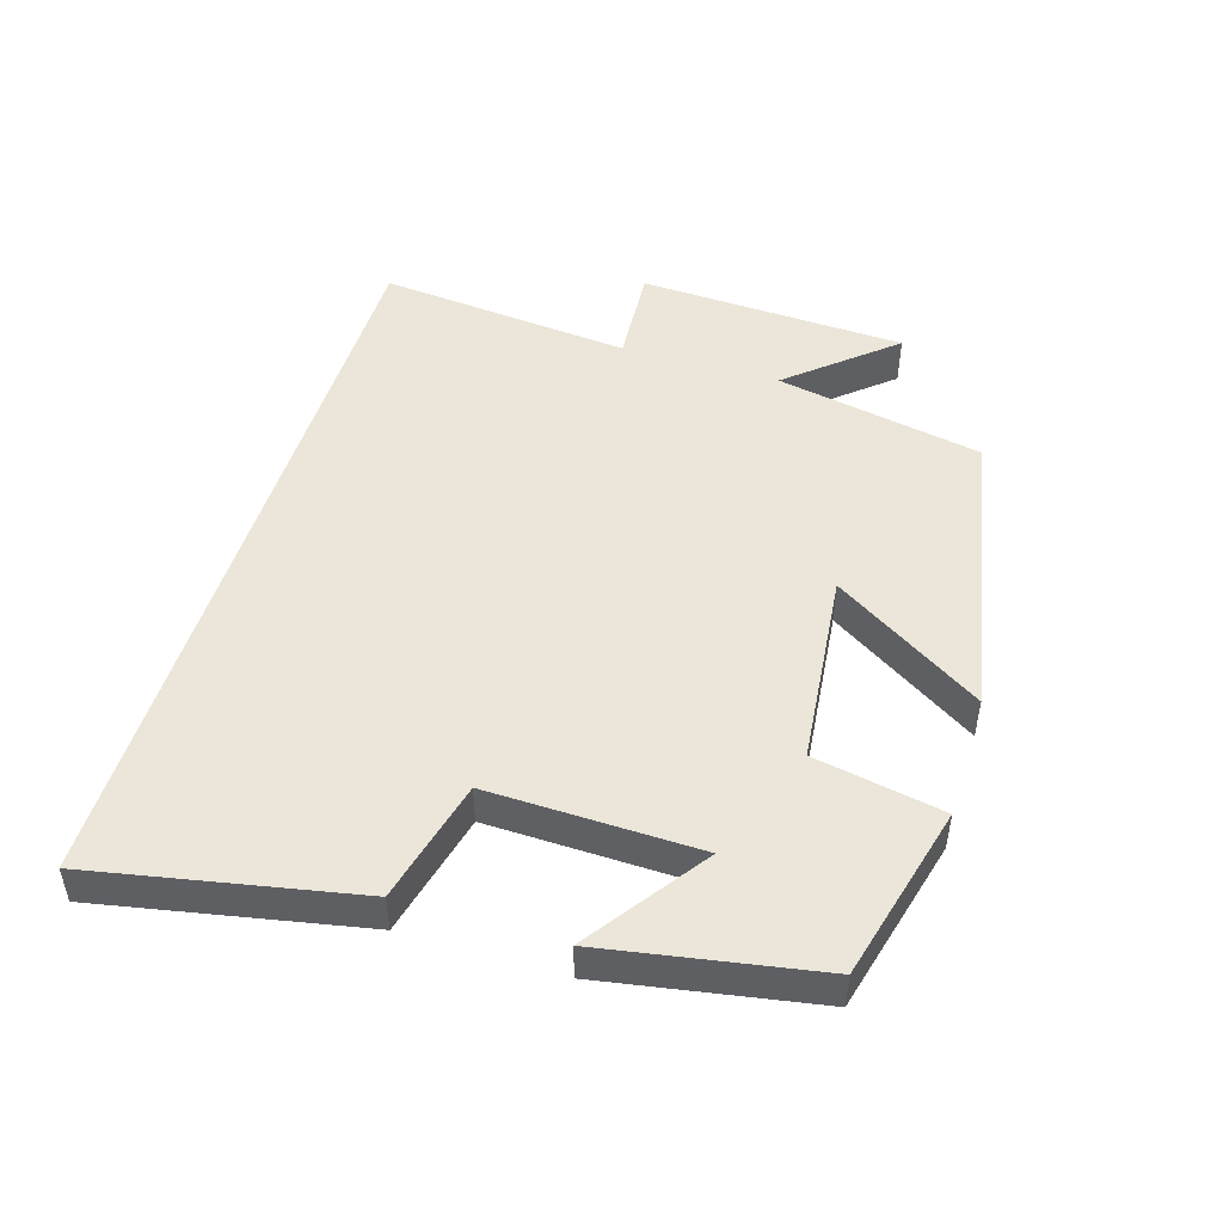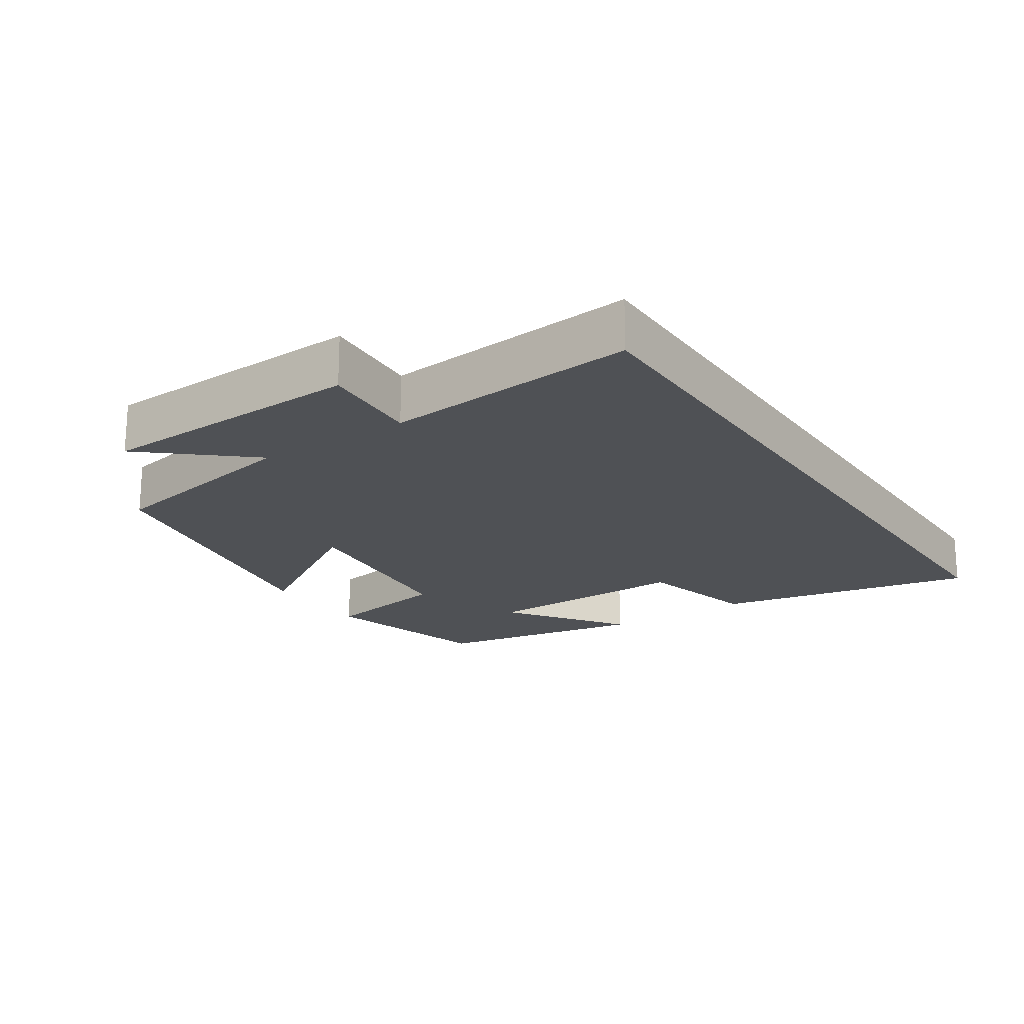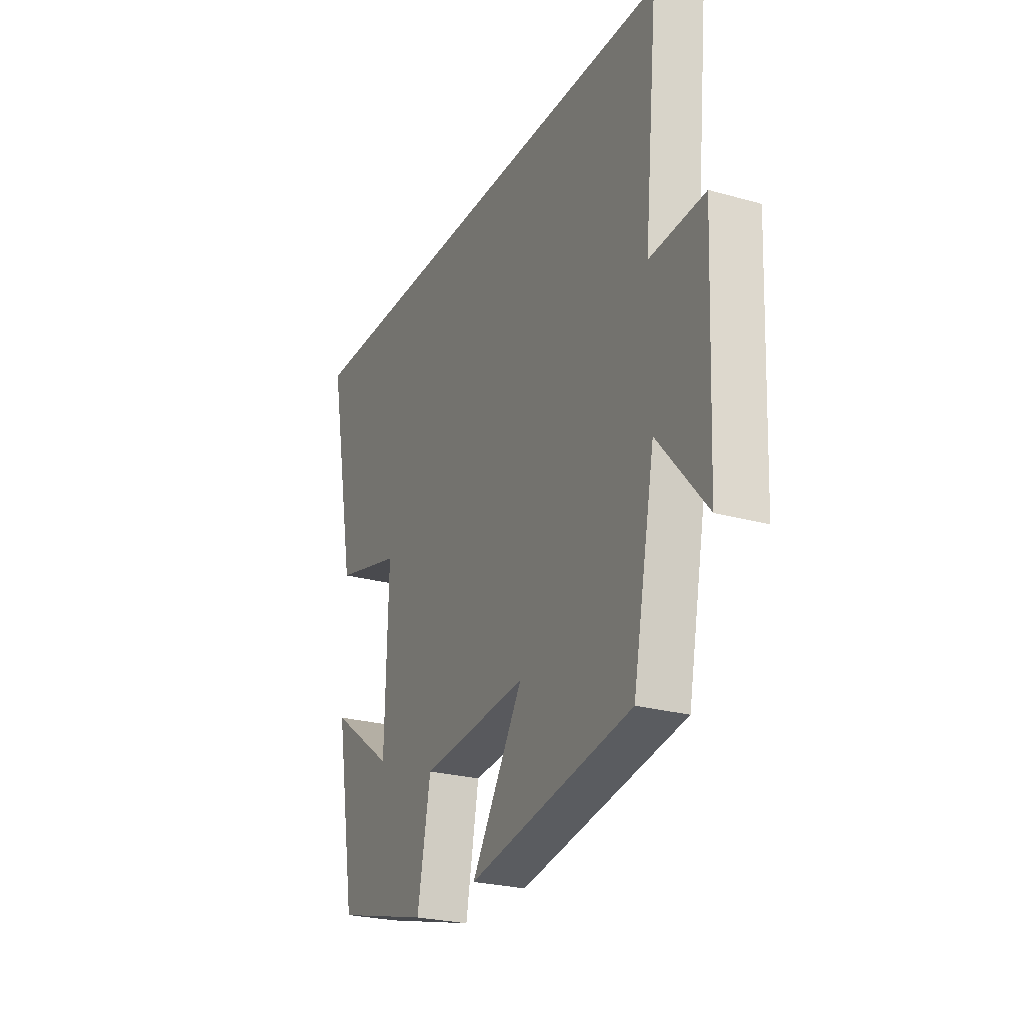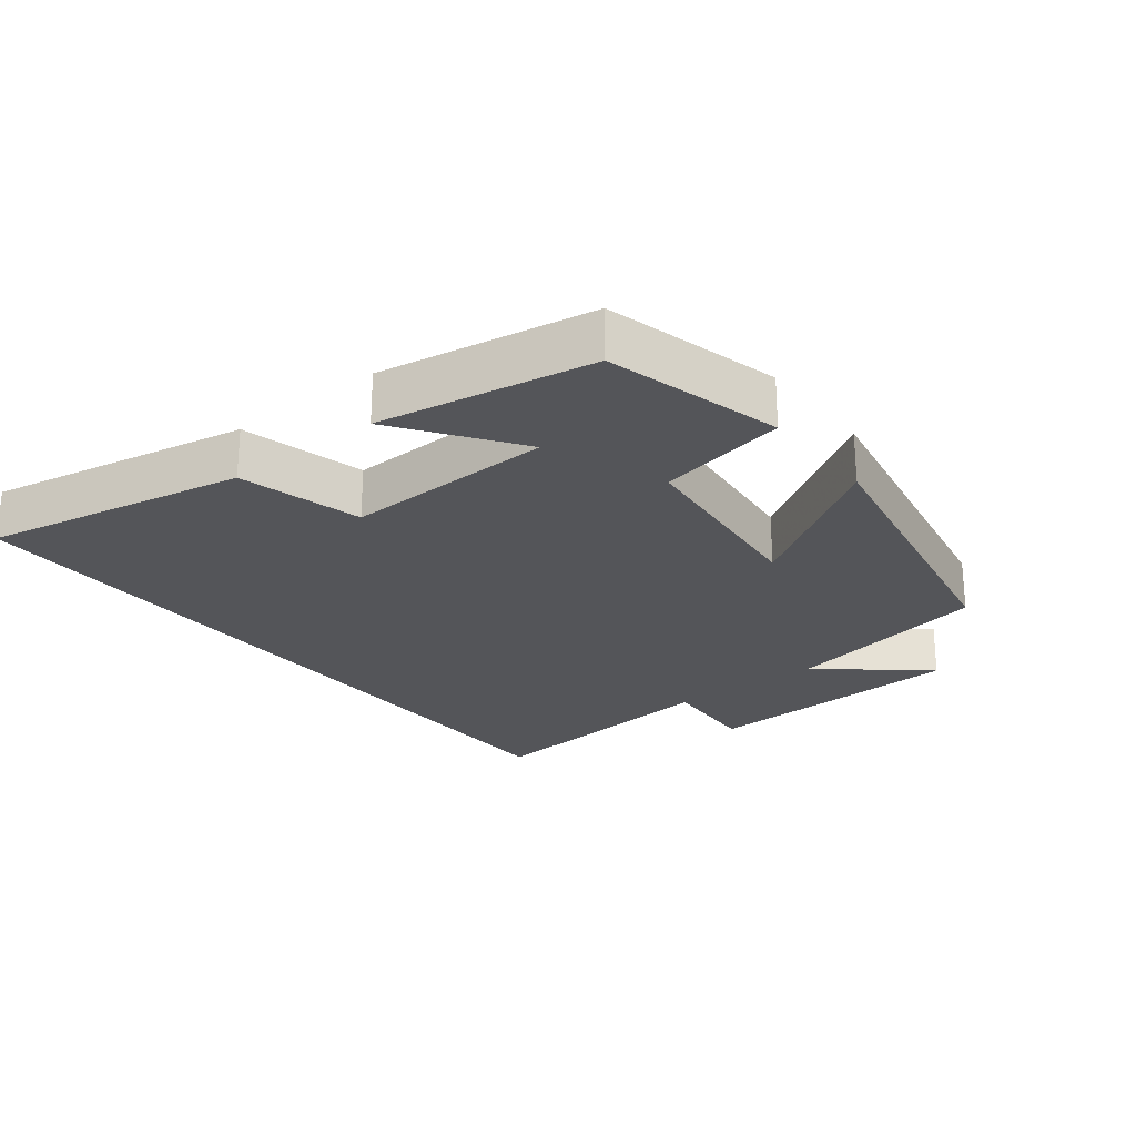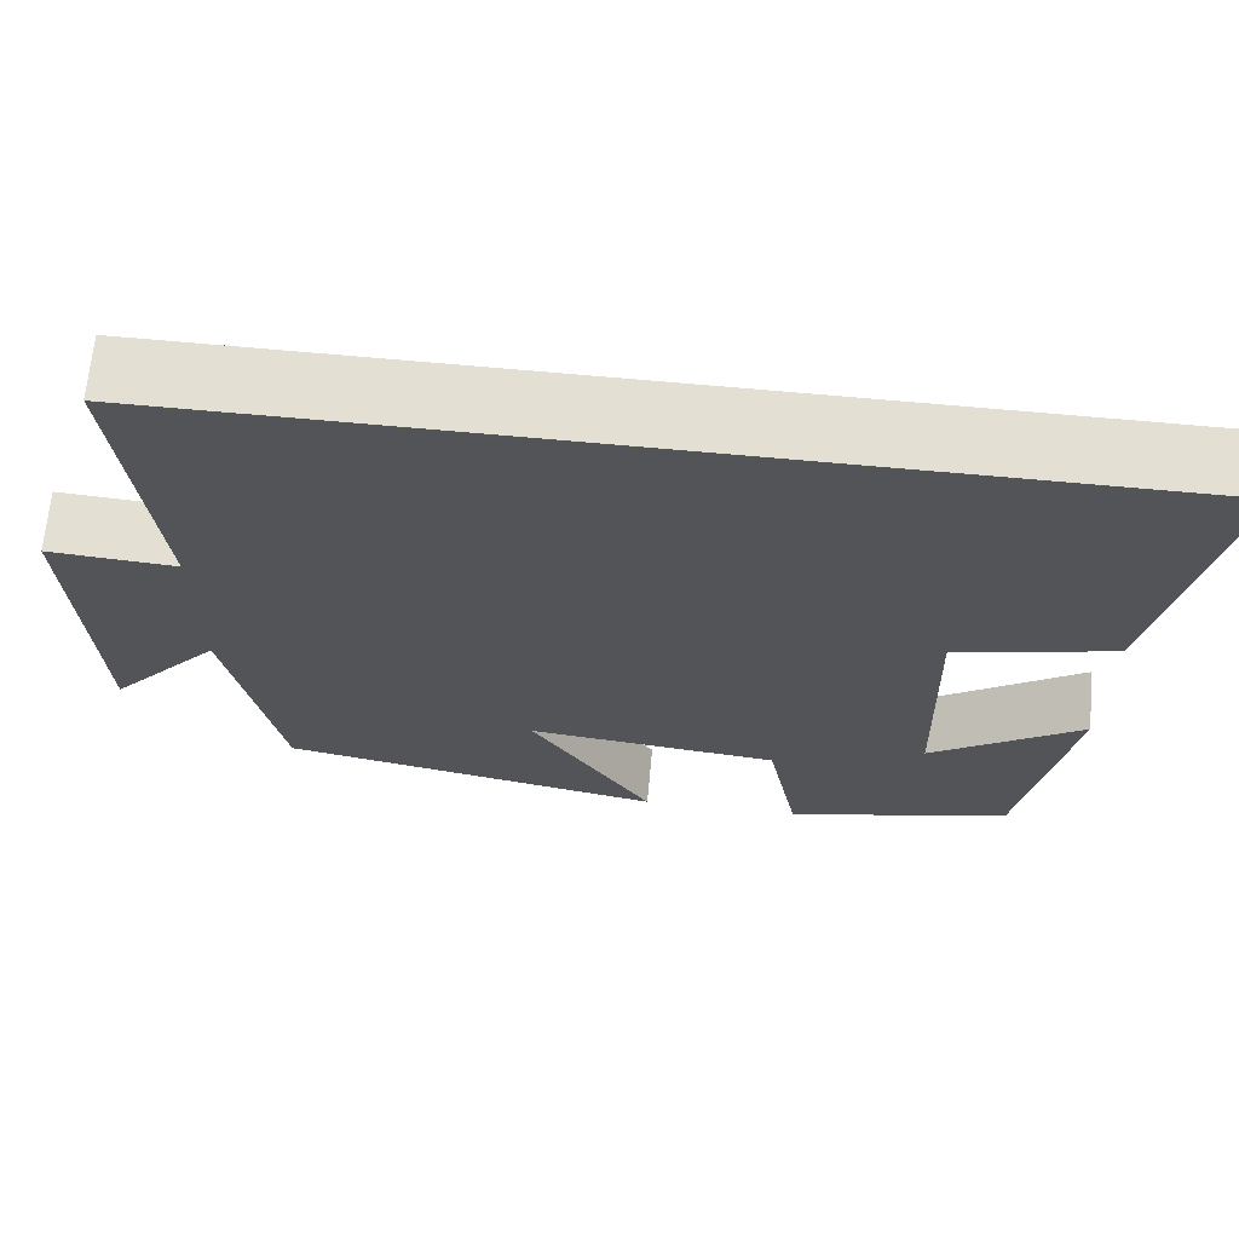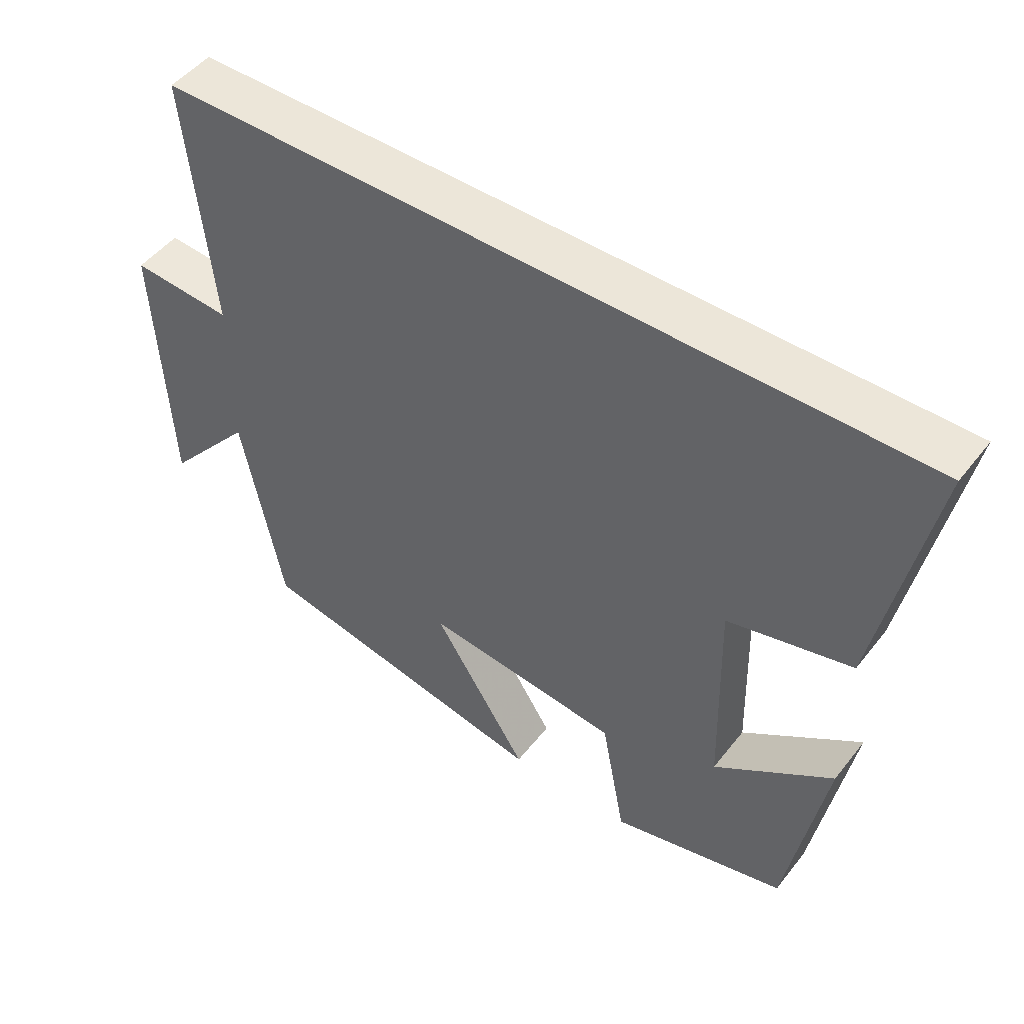
<metadata>
{"format":"obj","ext":"obj","renderer":"f3d","projection":"perspective","resolution":1024,"background":"white","views":[{"elev":48.5,"azim":107.0,"up":"+Y"},{"elev":-19.7,"azim":-56.5,"up":"+Y"},{"elev":-25.1,"azim":-114.5,"up":"+Z"},{"elev":-24.7,"azim":128.2,"up":"+Y"},{"elev":67.1,"azim":5.3,"up":"+Z"},{"elev":49.0,"azim":36.4,"up":"+Z"}]}
</metadata>
<code>
v 0.445 0.07 -0.433
v 0.186 0.07 -0.5
v 0.15 0.07 -0.31
v -0.138 0.07 -0.28
v 0.002 0.07 -0.5
v -0.44 0.07 -0.415
v -0.5 0.07 -0.109
v -0.63 0.07 -0.261
v -0.648 0.07 0.135
v -0.5 0.07 0.125
v -0.537 0.07 0.5
v 0.575 0.07 0.5
v 0.5 0.07 0.114
v 0.318 0.07 0.069
v 0.326 0.07 -0.241
v 0.5 0.07 -0.118
v 0.445 0 -0.433
v 0.186 0 -0.5
v 0.15 0 -0.31
v -0.138 0 -0.28
v 0.002 0 -0.5
v -0.44 0 -0.415
v -0.5 0 -0.109
v -0.63 0 -0.261
v -0.648 0 0.135
v -0.5 0 0.125
v -0.537 0 0.5
v 0.575 0 0.5
v 0.5 0 0.114
v 0.318 0 0.069
v 0.326 0 -0.241
v 0.5 0 -0.118
f 15 16 1 2
f 14 15 2 3
f 12 13 14
f 11 12 14
f 10 11 14
f 10 14 3 4
f 7 8 9 10
f 6 7 10
f 5 6 10
f 4 5 10
f 18 17 32 31
f 19 18 31 30
f 30 29 28
f 30 28 27
f 30 27 26
f 20 19 30 26
f 26 25 24 23
f 26 23 22
f 26 22 21
f 26 21 20
f 1 17 18 2
f 2 18 19 3
f 3 19 20 4
f 4 20 21 5
f 5 21 22 6
f 6 22 23 7
f 7 23 24 8
f 8 24 25 9
f 9 25 26 10
f 10 26 27 11
f 11 27 28 12
f 12 28 29 13
f 13 29 30 14
f 14 30 31 15
f 15 31 32 16
f 16 32 17 1

</code>
